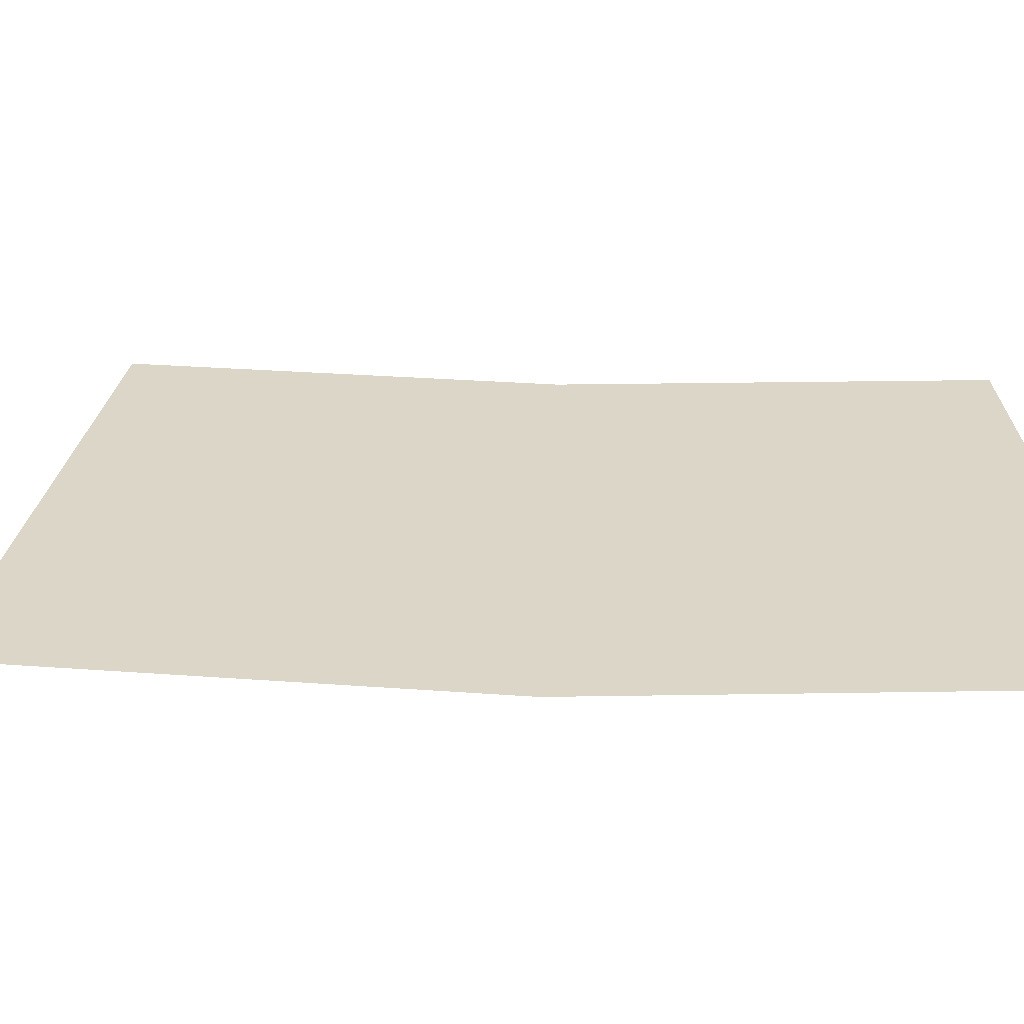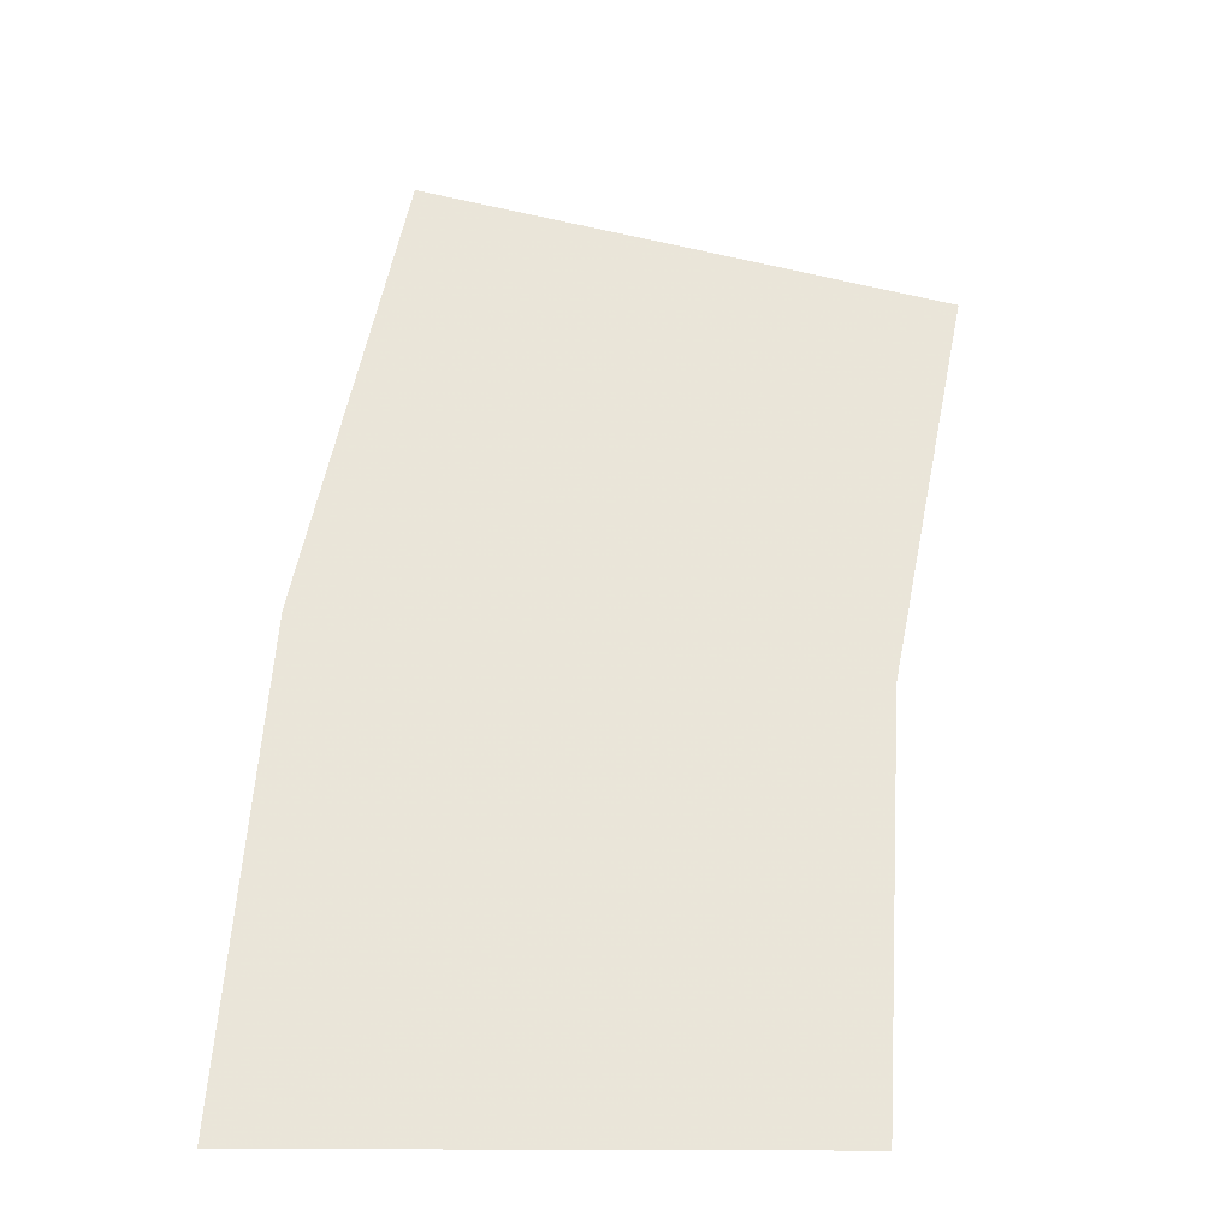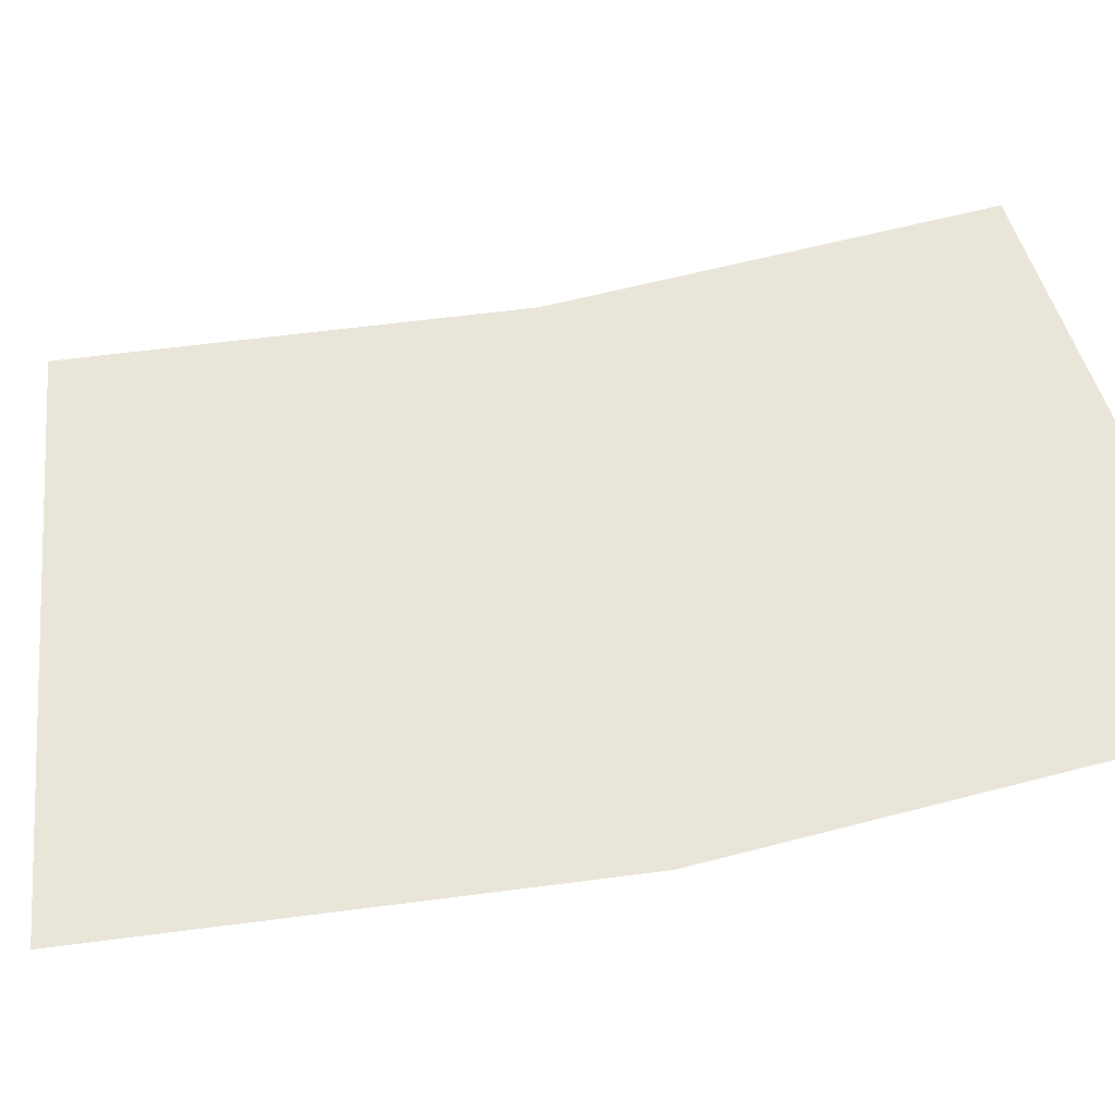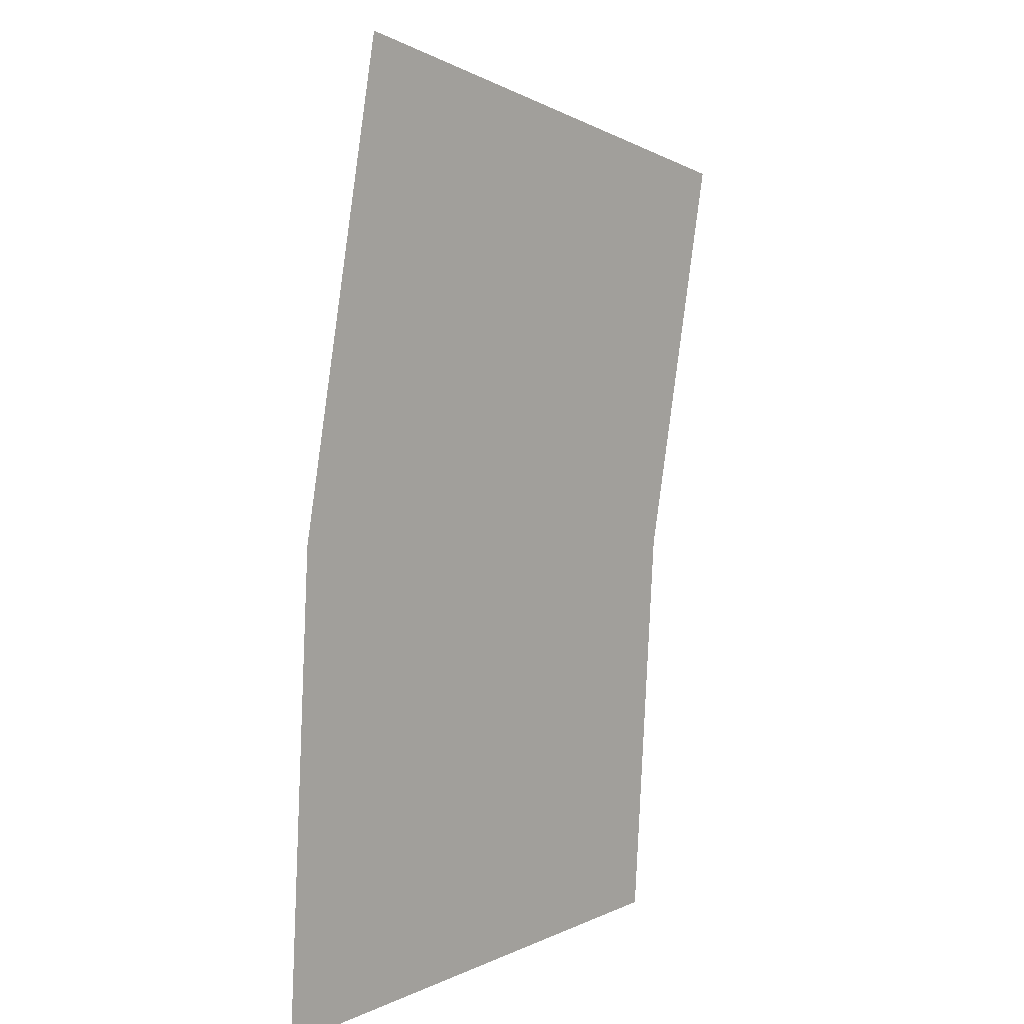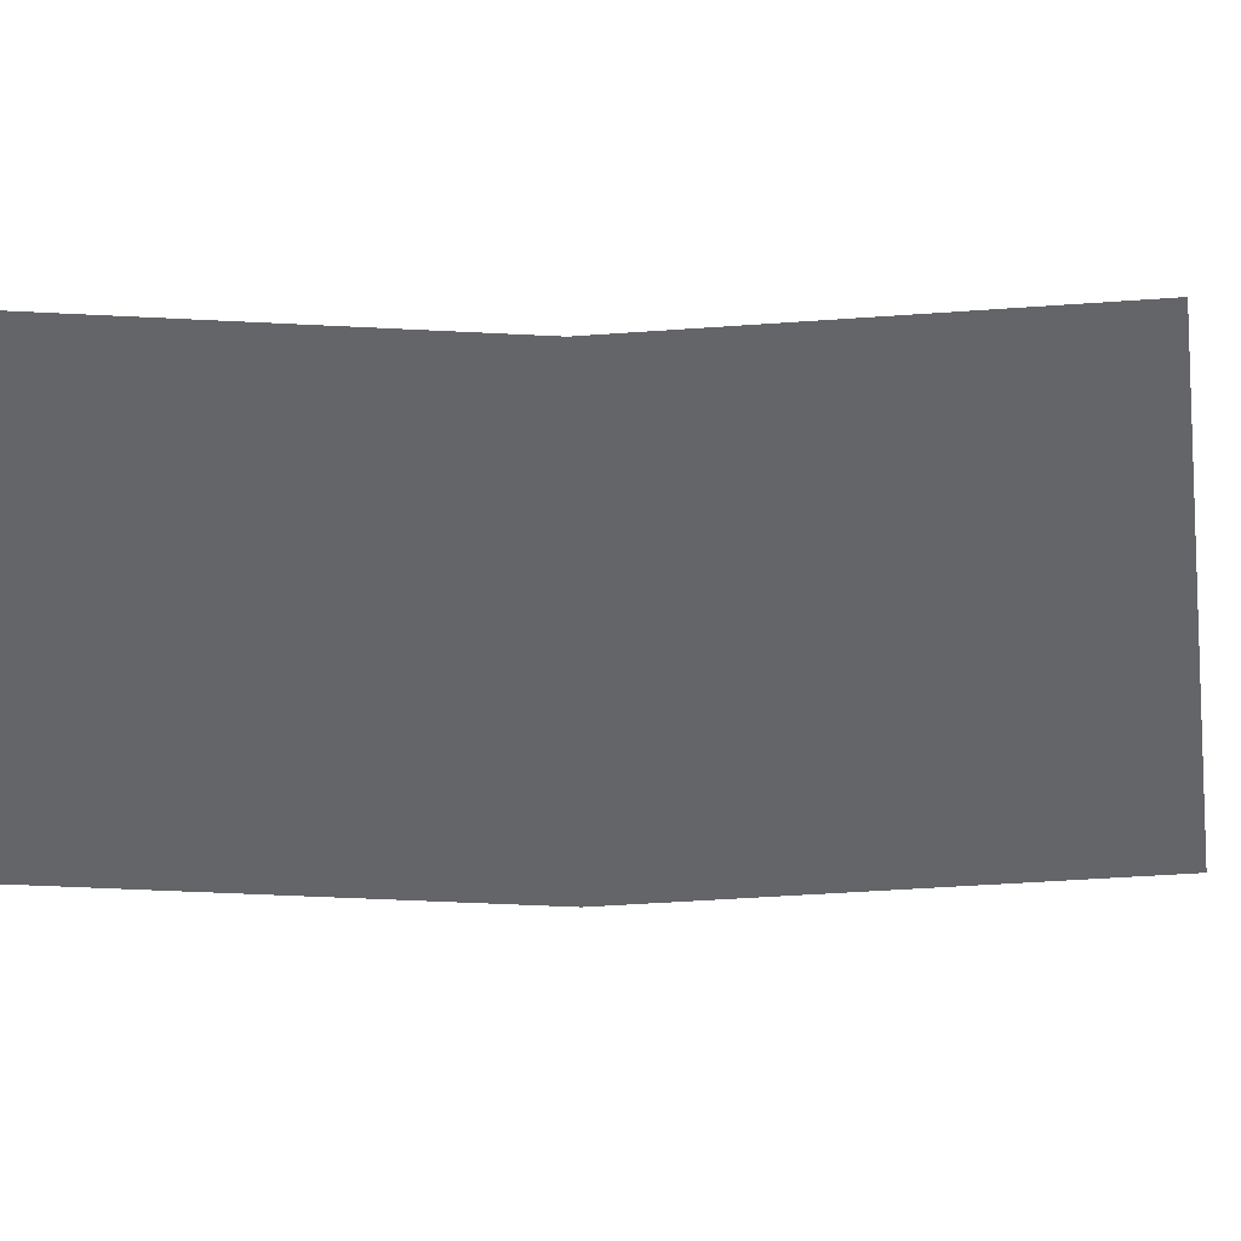
<metadata>
{"format":"obj","ext":"obj","renderer":"f3d","projection":"perspective","resolution":1024,"background":"white","views":[{"elev":30.2,"azim":84.9,"up":"+Y"},{"elev":-31.9,"azim":179.5,"up":"+Z"},{"elev":59.7,"azim":71.1,"up":"+Y"},{"elev":9.7,"azim":131.9,"up":"+Z"},{"elev":-51.6,"azim":-96.9,"up":"+Y"}]}
</metadata>
<code>
v 0.35 0 0
v 0.347 0 0.04568
v 0.2974 0 0.03915
v 0.3 0 0
v 0.347 0 0.04568
v 0.3381 0 0.09058
v 0.2898 0 0.07764
v 0.2974 0 0.03915
g mesh1830
f 1 2 3
f 3 4 1
f 5 6 7
f 7 8 5

</code>
